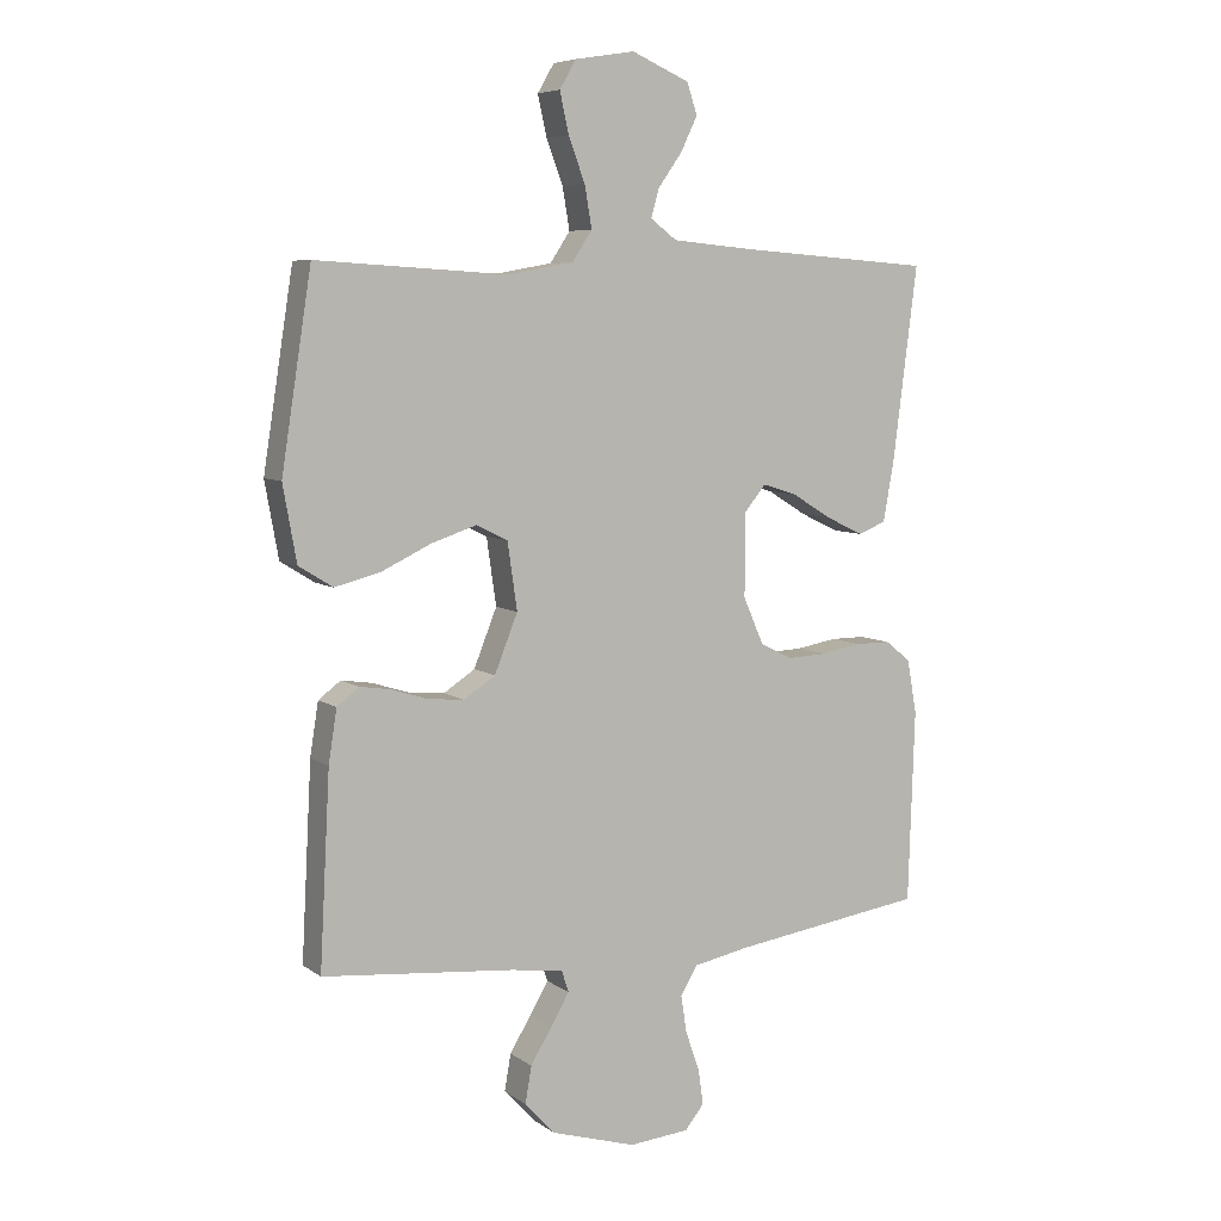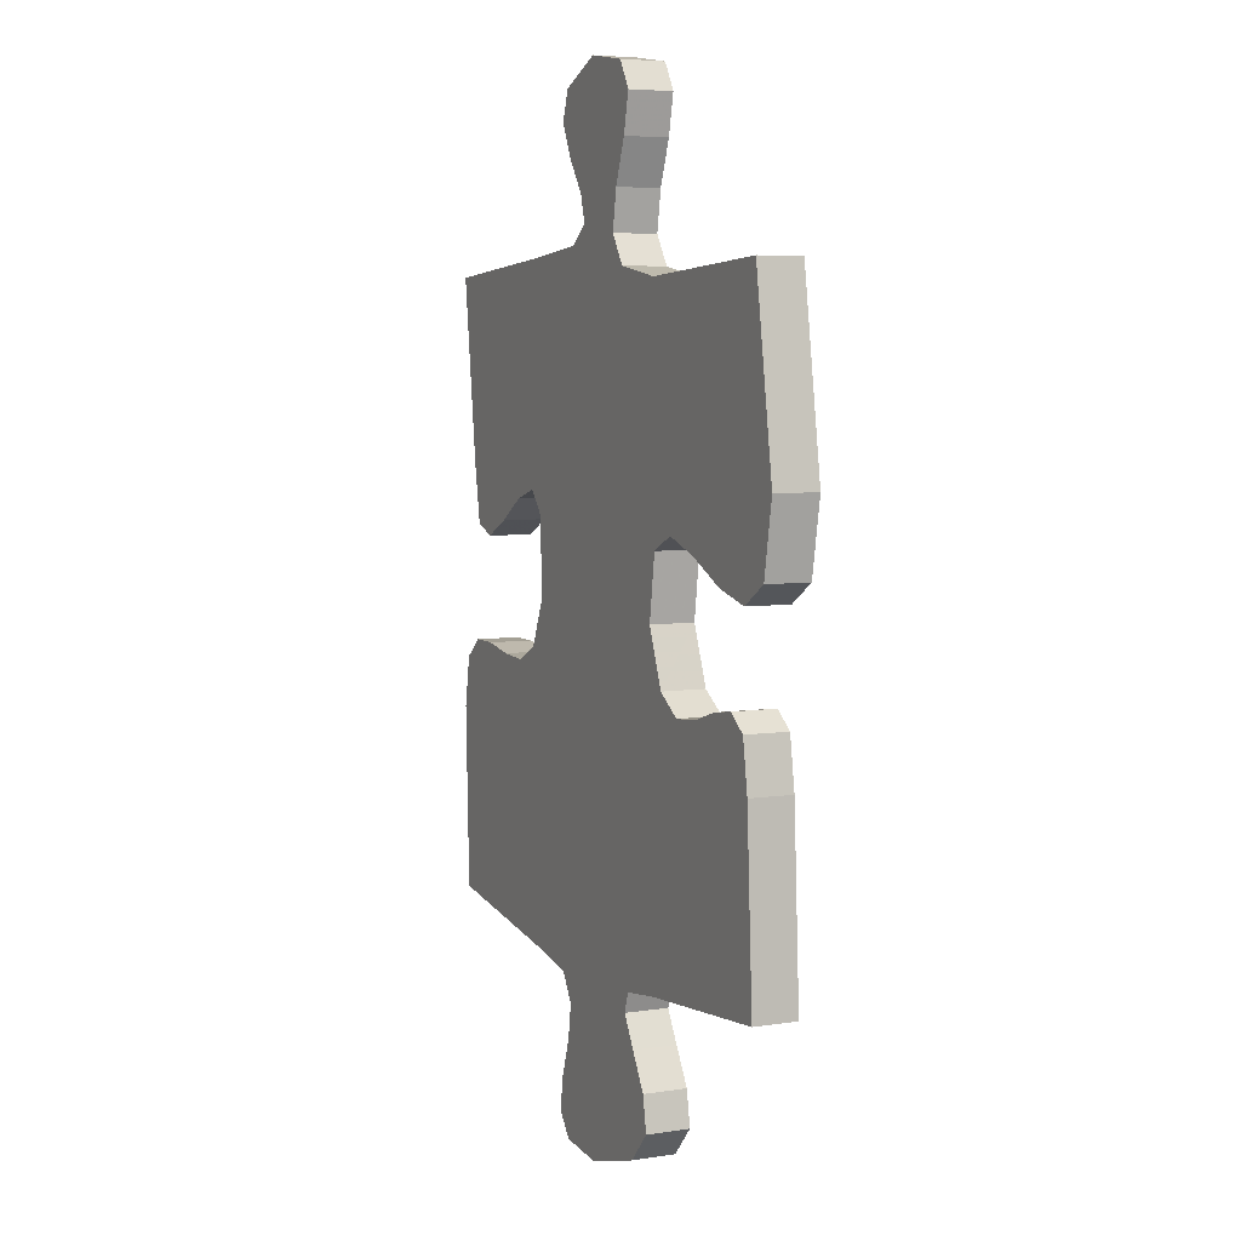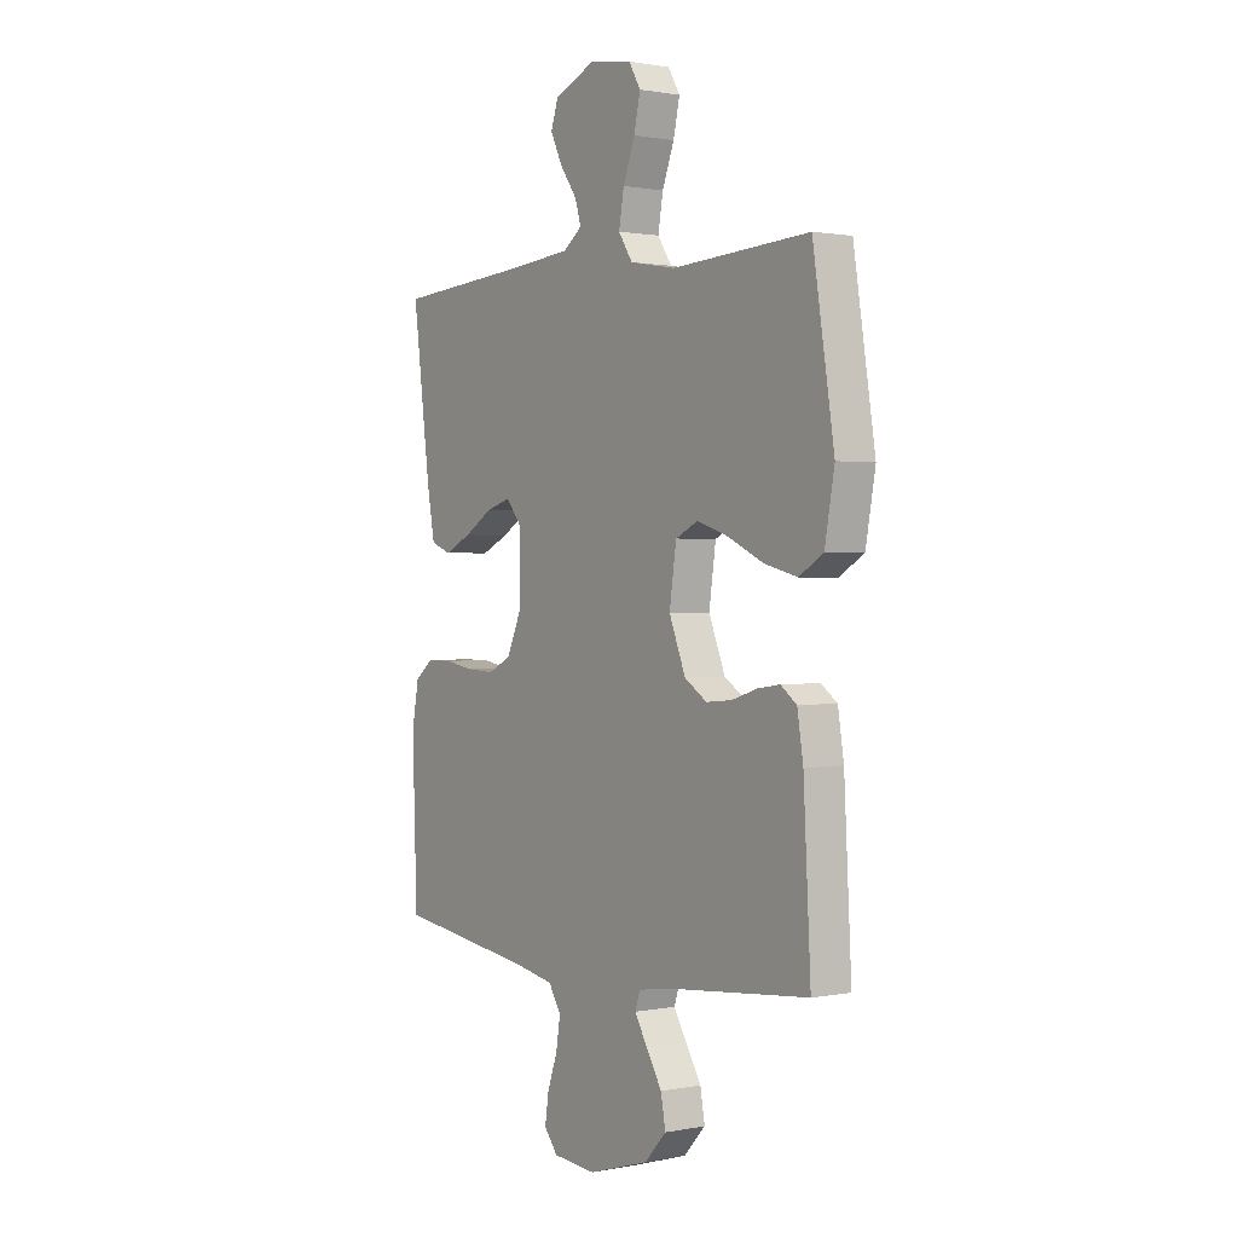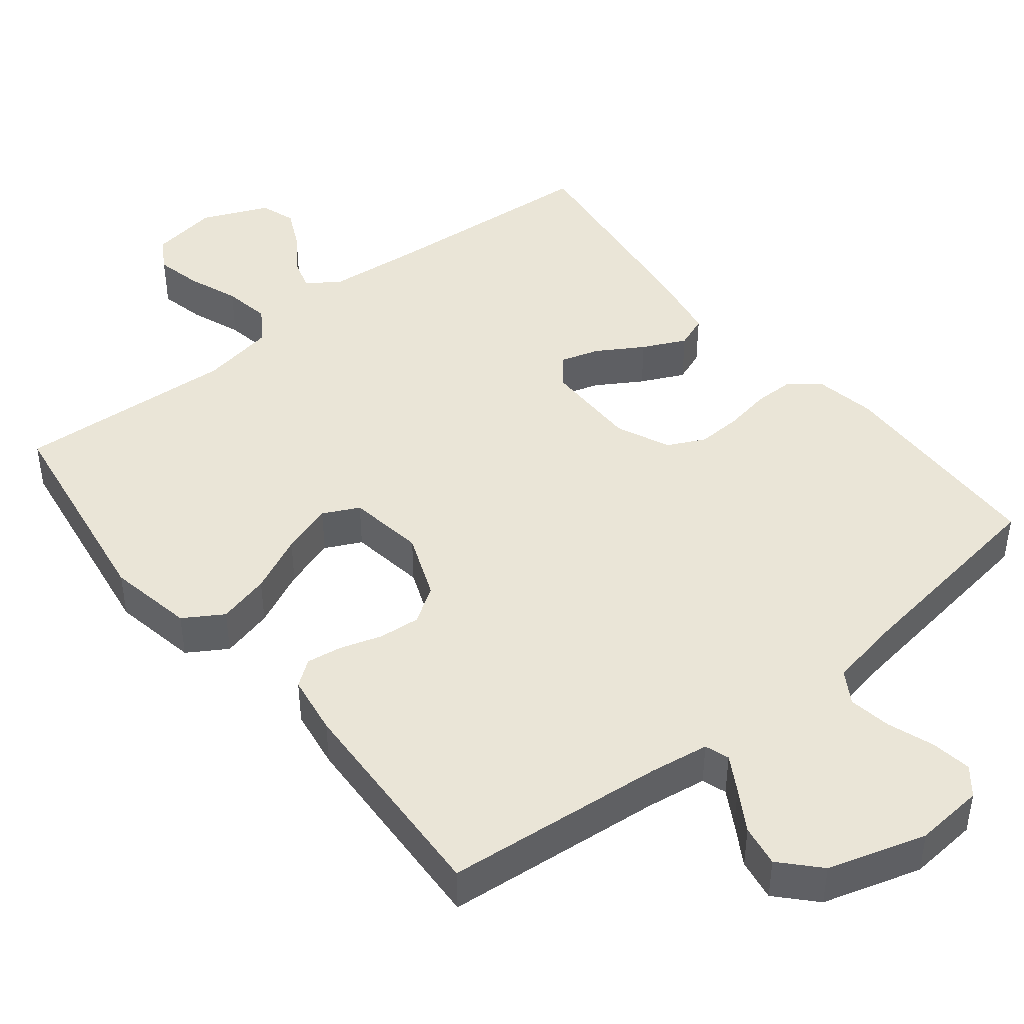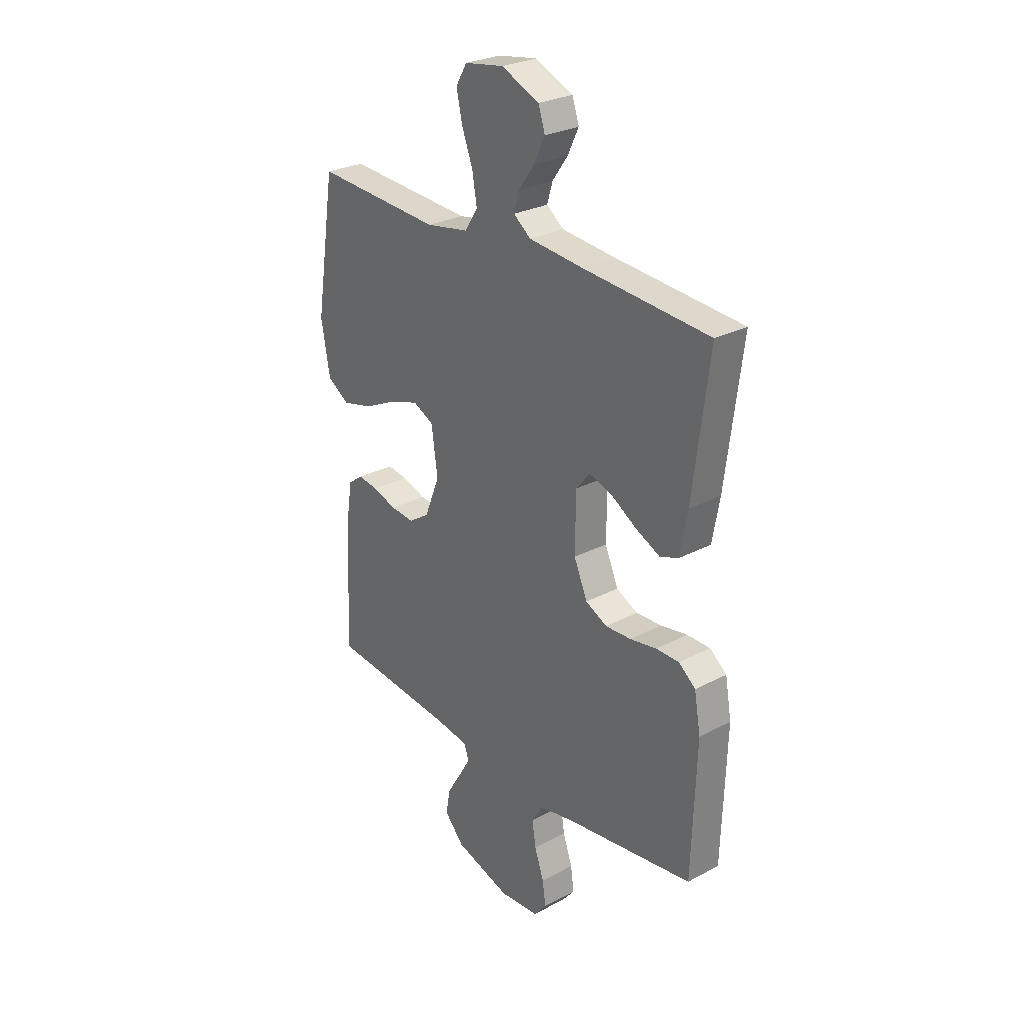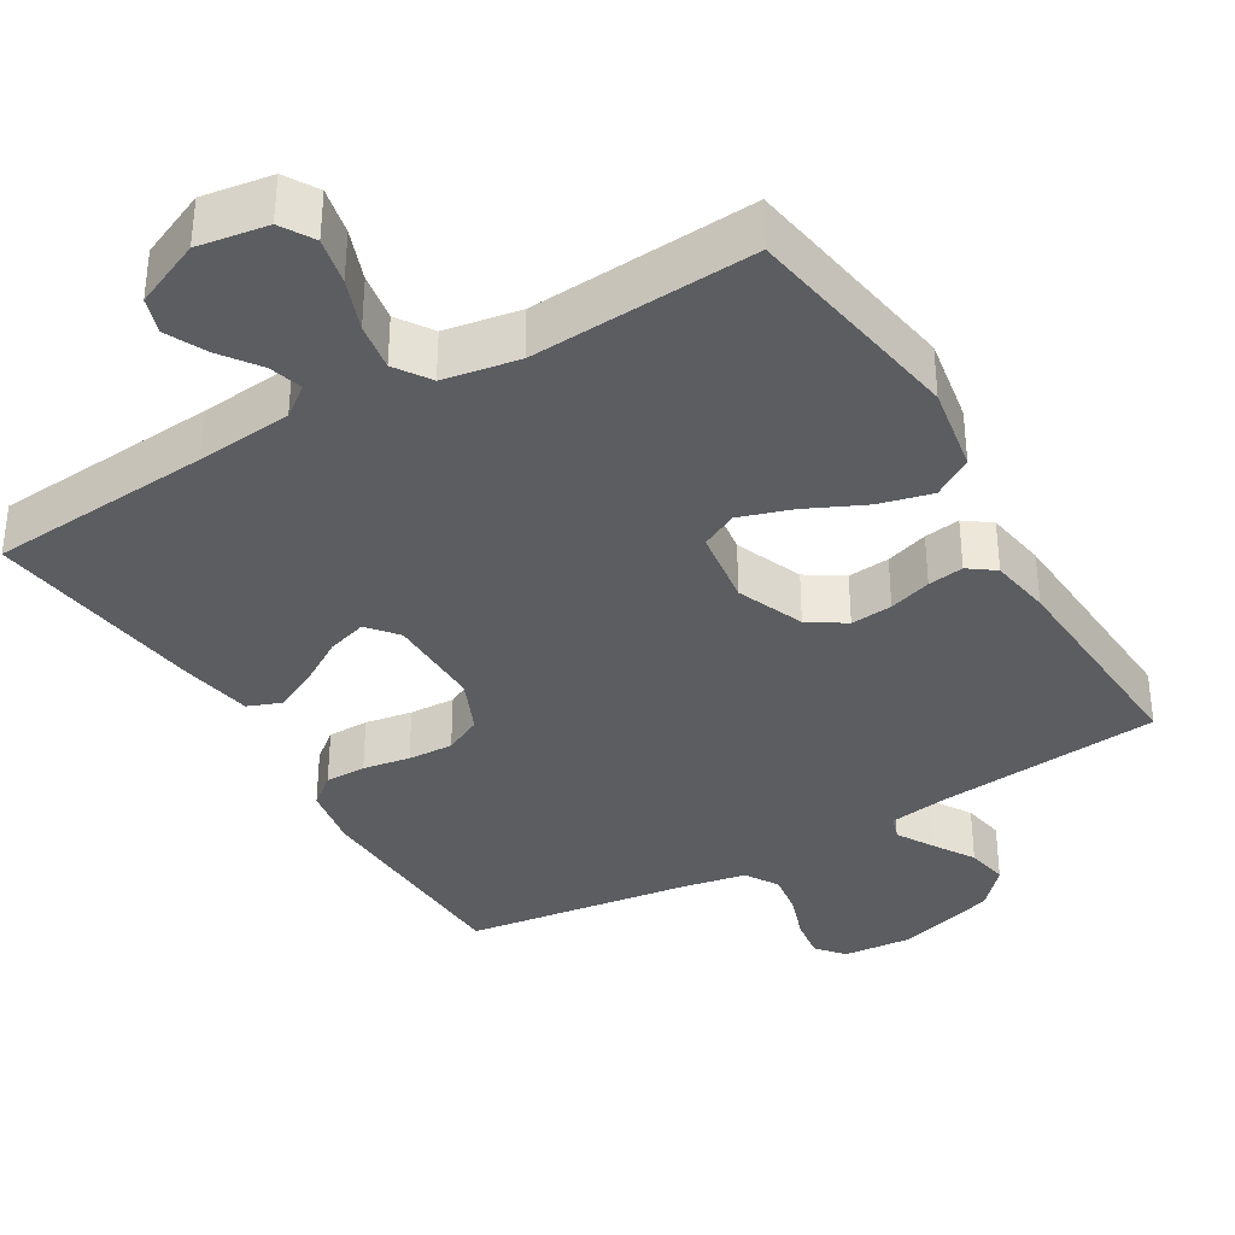
<metadata>
{"format":"obj","ext":"obj","renderer":"f3d","projection":"perspective","resolution":1024,"background":"white","views":[{"elev":6.8,"azim":151.8,"up":"+Z"},{"elev":5.8,"azim":65.0,"up":"+Z"},{"elev":1.0,"azim":54.5,"up":"+Z"},{"elev":44.3,"azim":141.2,"up":"+Y"},{"elev":27.5,"azim":-129.1,"up":"+Z"},{"elev":-35.9,"azim":30.9,"up":"+Y"}]}
</metadata>
<code>
v 0.5 0.07 -0.5
v 0.2 0.07 -0.528
v 0.119 0.07 -0.54
v 0.108 0.07 -0.573
v 0.136 0.07 -0.621
v 0.17 0.07 -0.677
v 0.18 0.07 -0.734
v 0.133 0.07 -0.785
v 0 0.07 -0.825
v -0.094 0.07 -0.817
v -0.124 0.07 -0.78
v -0.116 0.07 -0.725
v -0.094 0.07 -0.662
v -0.085 0.07 -0.604
v -0.112 0.07 -0.56
v -0.2 0.07 -0.543
v -0.5 0.07 -0.5
v -0.51 0.07 -0.2
v -0.495 0.07 -0.116
v -0.455 0.07 -0.084
v -0.4 0.07 -0.084
v -0.337 0.07 -0.095
v -0.276 0.07 -0.098
v -0.225 0.07 -0.073
v -0.193 0.07 0
v -0.194 0.07 0.13
v -0.227 0.07 0.17
v -0.28 0.07 0.154
v -0.342 0.07 0.116
v -0.401 0.07 0.088
v -0.445 0.07 0.105
v -0.462 0.07 0.2
v -0.5 0.07 0.5
v -0.2 0.07 0.522
v -0.071 0.07 0.534
v -0.03 0.07 0.565
v -0.043 0.07 0.609
v -0.08 0.07 0.661
v -0.106 0.07 0.715
v -0.09 0.07 0.763
v 0 0.07 0.802
v 0.093 0.07 0.787
v 0.119 0.07 0.743
v 0.105 0.07 0.68
v 0.079 0.07 0.611
v 0.068 0.07 0.547
v 0.099 0.07 0.5
v 0.2 0.07 0.482
v 0.5 0.07 0.5
v 0.547 0.07 0.2
v 0.526 0.07 0.083
v 0.473 0.07 0.05
v 0.402 0.07 0.068
v 0.324 0.07 0.105
v 0.254 0.07 0.128
v 0.205 0.07 0.104
v 0.19 0.07 0
v 0.226 0.07 -0.09
v 0.275 0.07 -0.122
v 0.331 0.07 -0.117
v 0.388 0.07 -0.099
v 0.436 0.07 -0.092
v 0.471 0.07 -0.118
v 0.484 0.07 -0.2
v 0.5 0 -0.5
v 0.2 0 -0.528
v 0.119 0 -0.54
v 0.108 0 -0.573
v 0.136 0 -0.621
v 0.17 0 -0.677
v 0.18 0 -0.734
v 0.133 0 -0.785
v 0 0 -0.825
v -0.094 0 -0.817
v -0.124 0 -0.78
v -0.116 0 -0.725
v -0.094 0 -0.662
v -0.085 0 -0.604
v -0.112 0 -0.56
v -0.2 0 -0.543
v -0.5 0 -0.5
v -0.51 0 -0.2
v -0.495 0 -0.116
v -0.455 0 -0.084
v -0.4 0 -0.084
v -0.337 0 -0.095
v -0.276 0 -0.098
v -0.225 0 -0.073
v -0.193 0 0
v -0.194 0 0.13
v -0.227 0 0.17
v -0.28 0 0.154
v -0.342 0 0.116
v -0.401 0 0.088
v -0.445 0 0.105
v -0.462 0 0.2
v -0.5 0 0.5
v -0.2 0 0.522
v -0.071 0 0.534
v -0.03 0 0.565
v -0.043 0 0.609
v -0.08 0 0.661
v -0.106 0 0.715
v -0.09 0 0.763
v 0 0 0.802
v 0.093 0 0.787
v 0.119 0 0.743
v 0.105 0 0.68
v 0.079 0 0.611
v 0.068 0 0.547
v 0.099 0 0.5
v 0.2 0 0.482
v 0.5 0 0.5
v 0.547 0 0.2
v 0.526 0 0.083
v 0.473 0 0.05
v 0.402 0 0.068
v 0.324 0 0.105
v 0.254 0 0.128
v 0.205 0 0.104
v 0.19 0 0
v 0.226 0 -0.09
v 0.275 0 -0.122
v 0.331 0 -0.117
v 0.388 0 -0.099
v 0.436 0 -0.092
v 0.471 0 -0.118
v 0.484 0 -0.2
f 63 64 1 2
f 60 61 62 63
f 59 60 63 2
f 58 59 2 3
f 57 58 3 4
f 51 52 53 54
f 51 54 55
f 48 49 50 51
f 47 48 51 55
f 46 47 55 56
f 42 43 44 45
f 42 45 46
f 41 42 46
f 40 41 46
f 37 38 39 40
f 37 40 46 56
f 31 32 33 34
f 31 34 35
f 28 29 30 31
f 27 28 31 35
f 26 27 35 36
f 19 20 21 22
f 19 22 23
f 16 17 18 19
f 15 16 19 23
f 14 15 23 24
f 10 11 12 13
f 10 13 14
f 9 10 14
f 5 6 7 8
f 4 5 8 9
f 57 4 9 14
f 36 37 56 57
f 25 26 36 57
f 14 24 25 57
f 66 65 128 127
f 127 126 125 124
f 66 127 124 123
f 67 66 123 122
f 68 67 122 121
f 118 117 116 115
f 119 118 115
f 115 114 113 112
f 119 115 112 111
f 120 119 111 110
f 109 108 107 106
f 110 109 106
f 110 106 105
f 110 105 104
f 104 103 102 101
f 120 110 104 101
f 98 97 96 95
f 99 98 95
f 95 94 93 92
f 99 95 92 91
f 100 99 91 90
f 86 85 84 83
f 87 86 83
f 83 82 81 80
f 87 83 80 79
f 88 87 79 78
f 77 76 75 74
f 78 77 74
f 78 74 73
f 72 71 70 69
f 73 72 69 68
f 78 73 68 121
f 121 120 101 100
f 121 100 90 89
f 121 89 88 78
f 1 65 66 2
f 2 66 67 3
f 3 67 68 4
f 4 68 69 5
f 5 69 70 6
f 6 70 71 7
f 7 71 72 8
f 8 72 73 9
f 9 73 74 10
f 10 74 75 11
f 11 75 76 12
f 12 76 77 13
f 13 77 78 14
f 14 78 79 15
f 15 79 80 16
f 16 80 81 17
f 17 81 82 18
f 18 82 83 19
f 19 83 84 20
f 20 84 85 21
f 21 85 86 22
f 22 86 87 23
f 23 87 88 24
f 24 88 89 25
f 25 89 90 26
f 26 90 91 27
f 27 91 92 28
f 28 92 93 29
f 29 93 94 30
f 30 94 95 31
f 31 95 96 32
f 32 96 97 33
f 33 97 98 34
f 34 98 99 35
f 35 99 100 36
f 36 100 101 37
f 37 101 102 38
f 38 102 103 39
f 39 103 104 40
f 40 104 105 41
f 41 105 106 42
f 42 106 107 43
f 43 107 108 44
f 44 108 109 45
f 45 109 110 46
f 46 110 111 47
f 47 111 112 48
f 48 112 113 49
f 49 113 114 50
f 50 114 115 51
f 51 115 116 52
f 52 116 117 53
f 53 117 118 54
f 54 118 119 55
f 55 119 120 56
f 56 120 121 57
f 57 121 122 58
f 58 122 123 59
f 59 123 124 60
f 60 124 125 61
f 61 125 126 62
f 62 126 127 63
f 63 127 128 64
f 64 128 65 1

</code>
